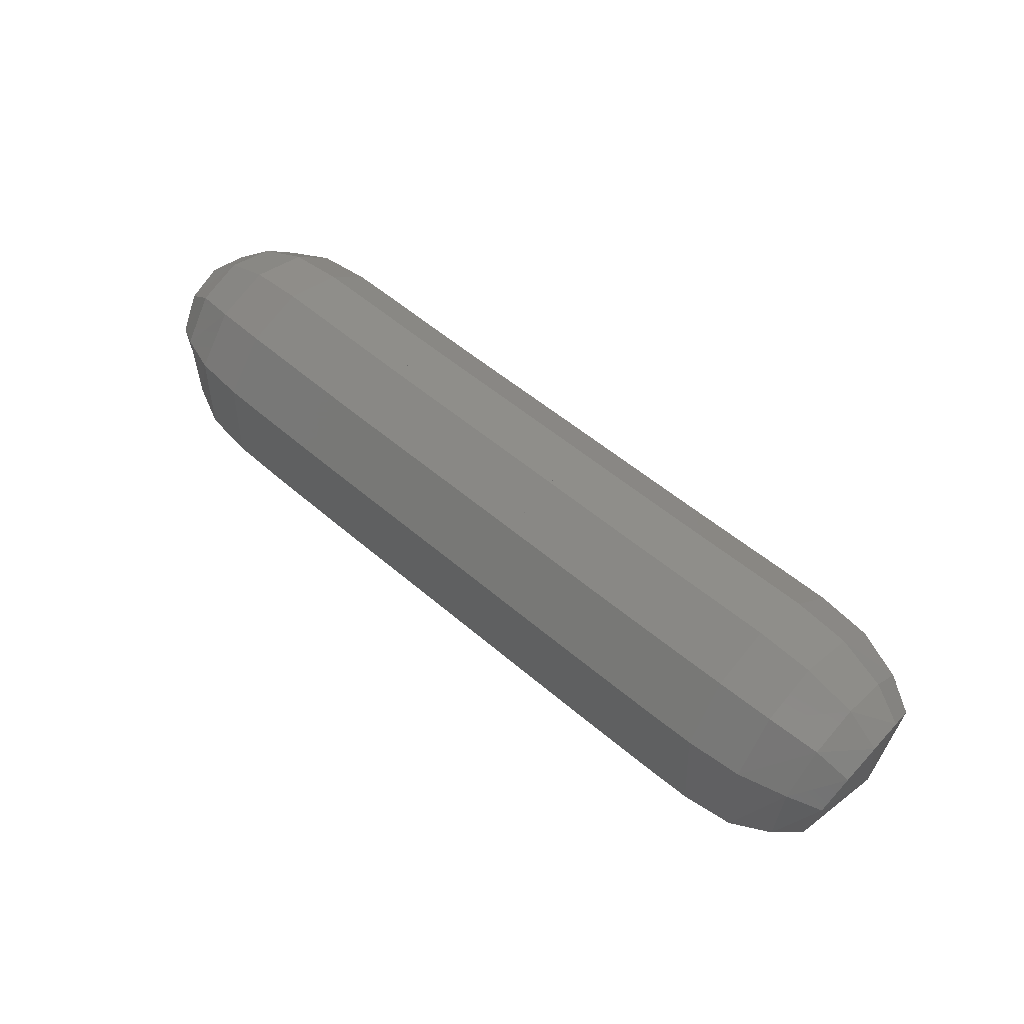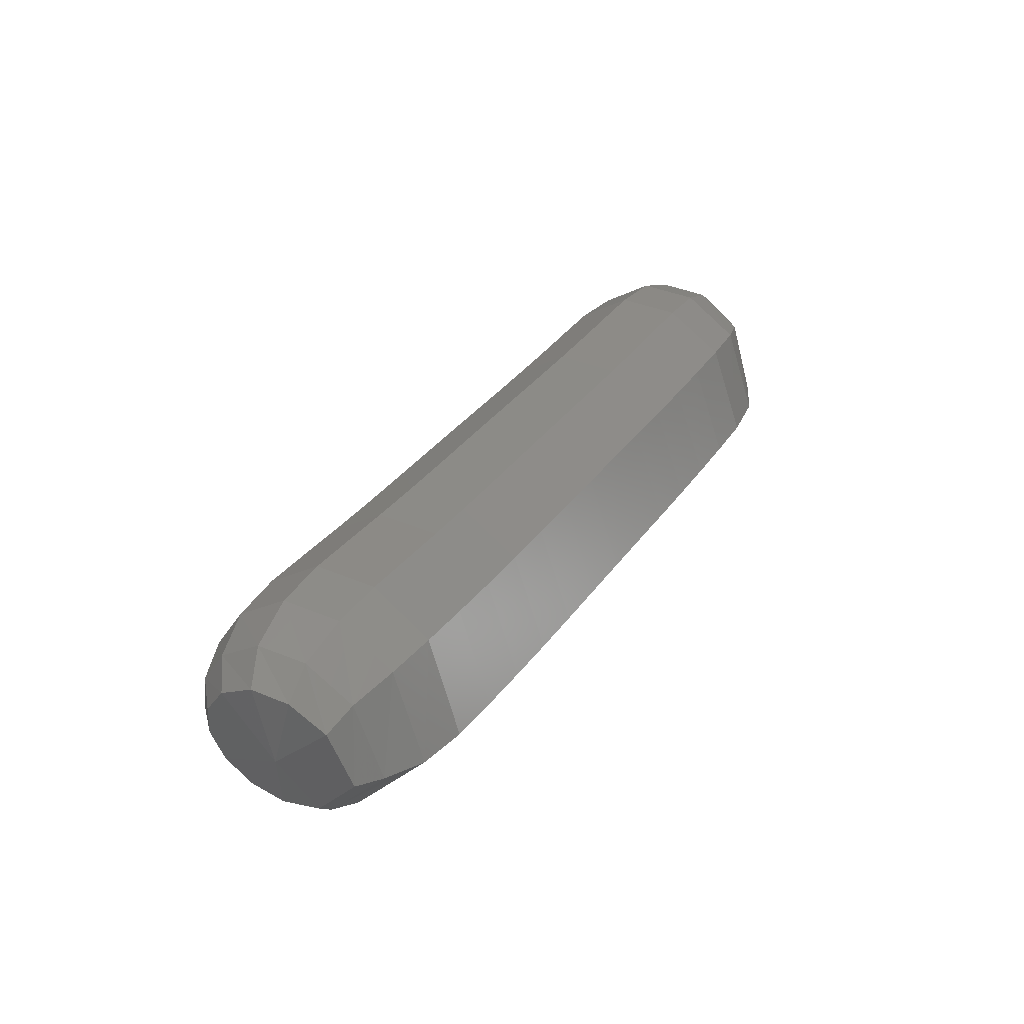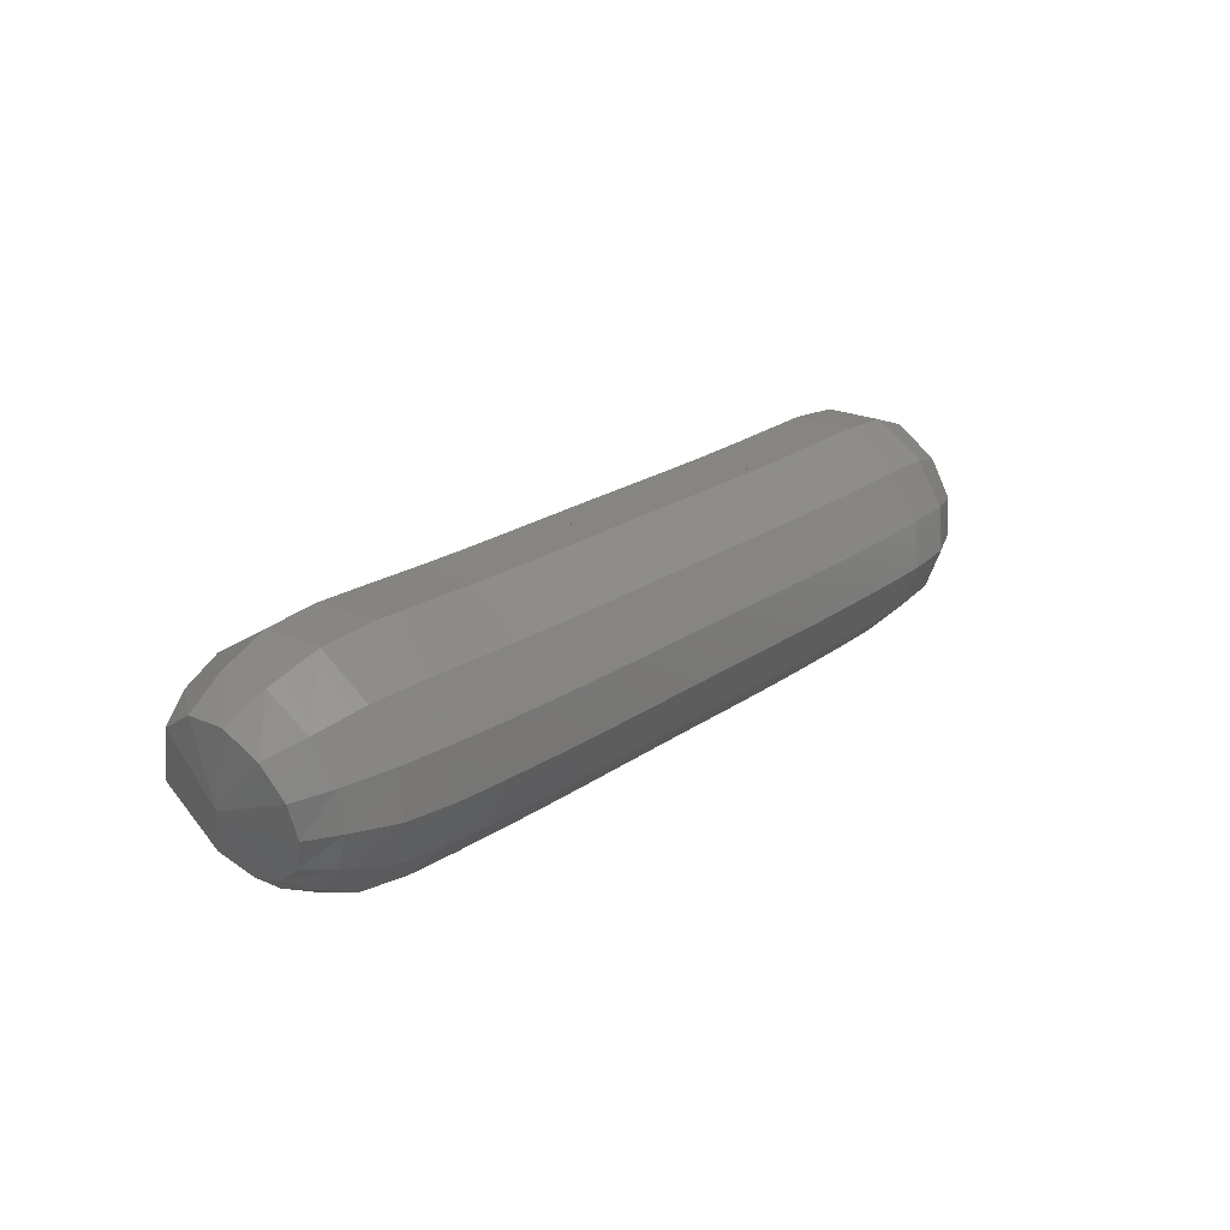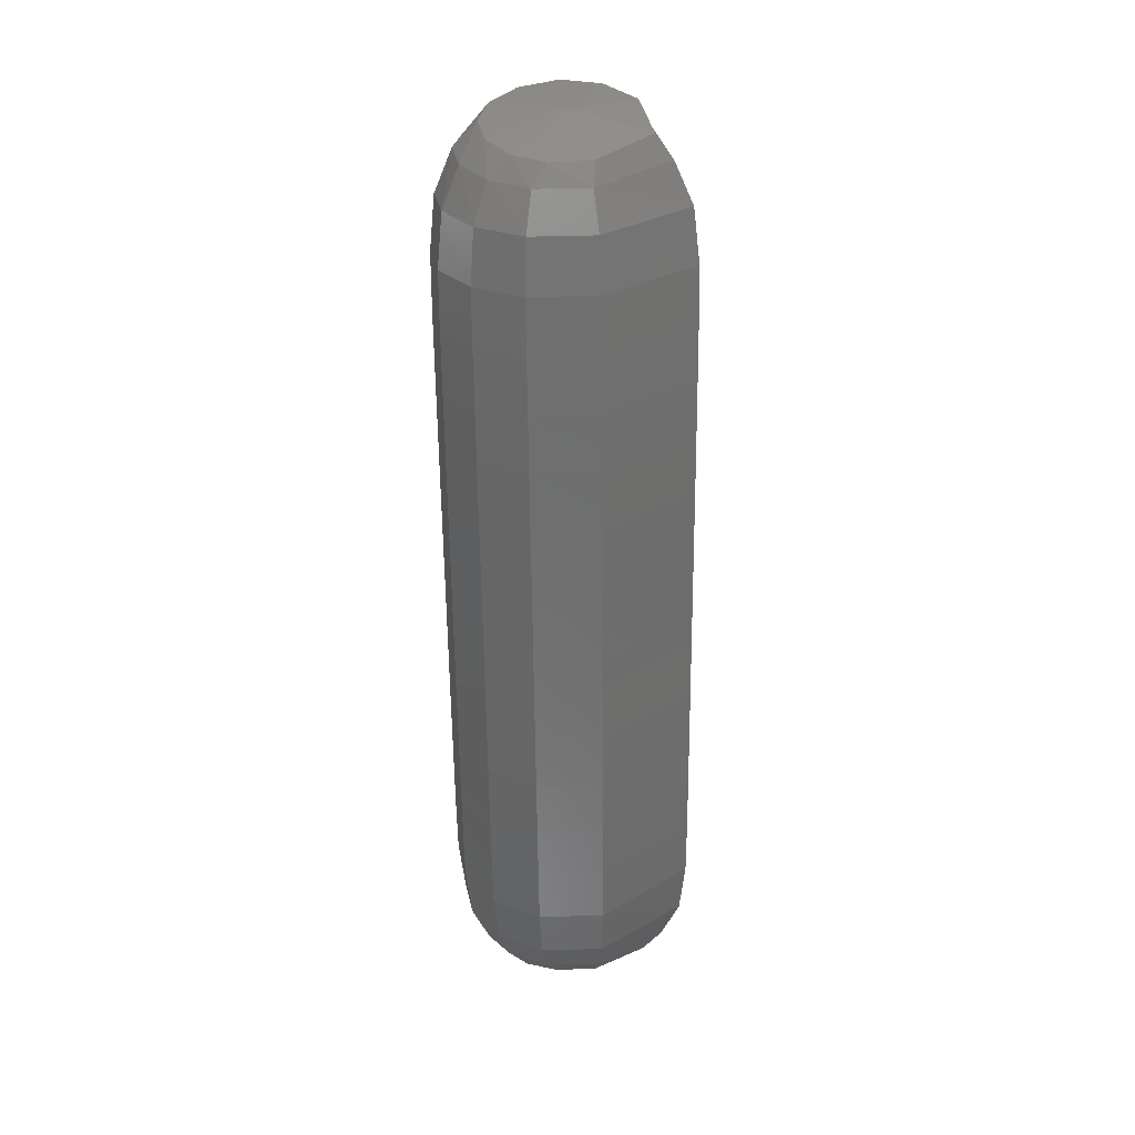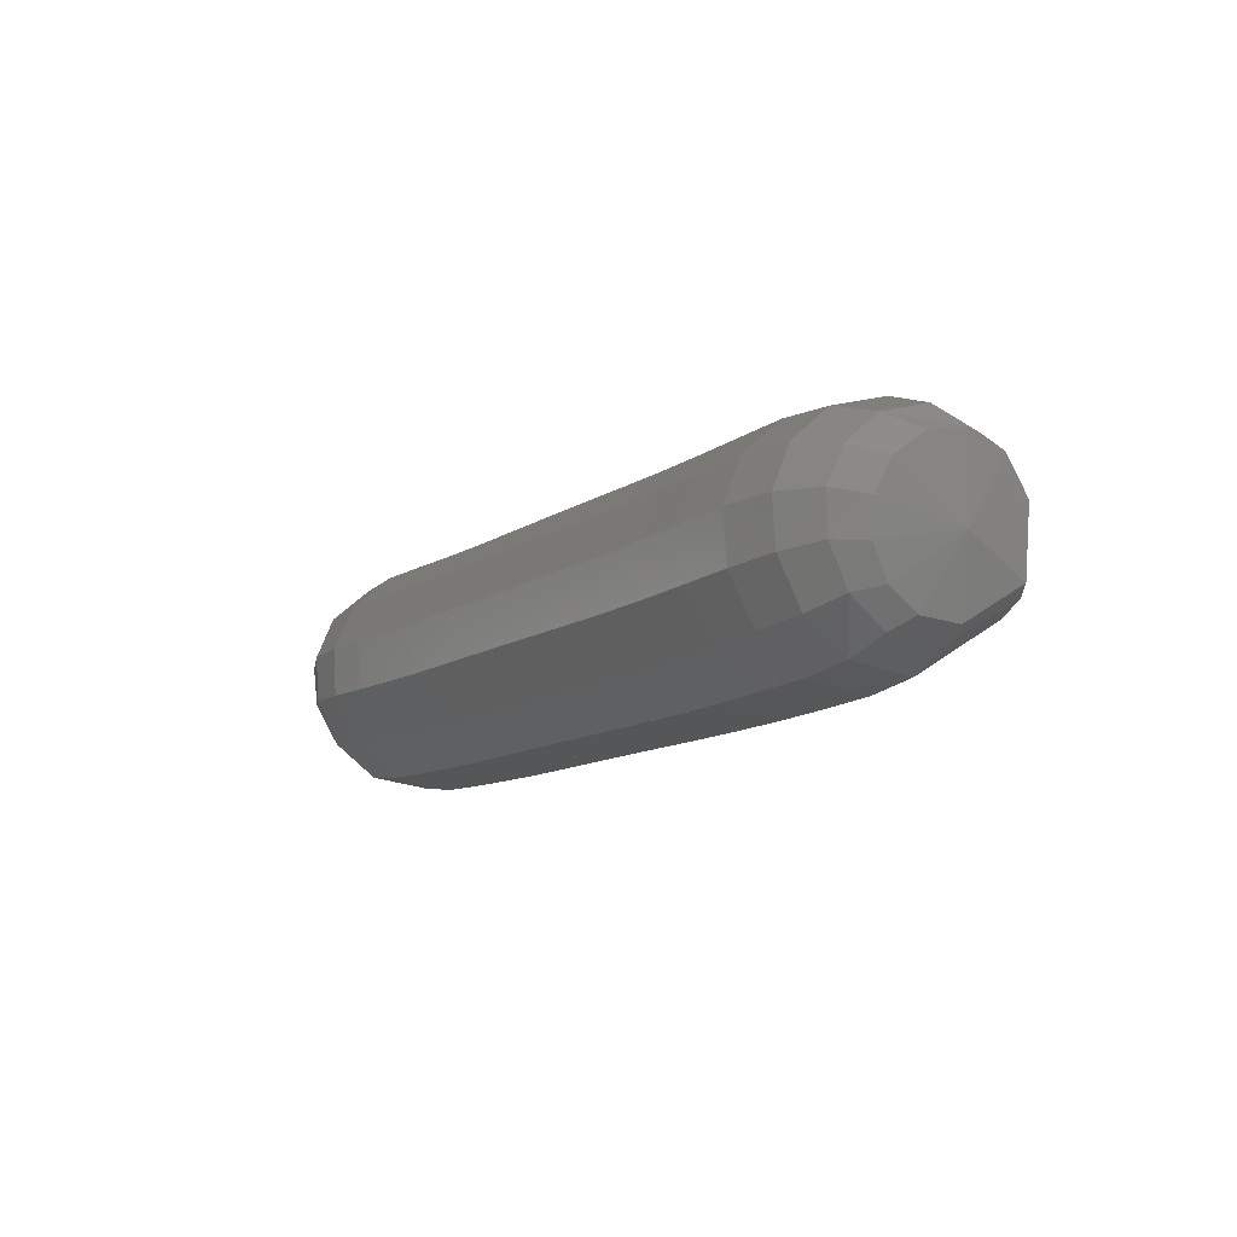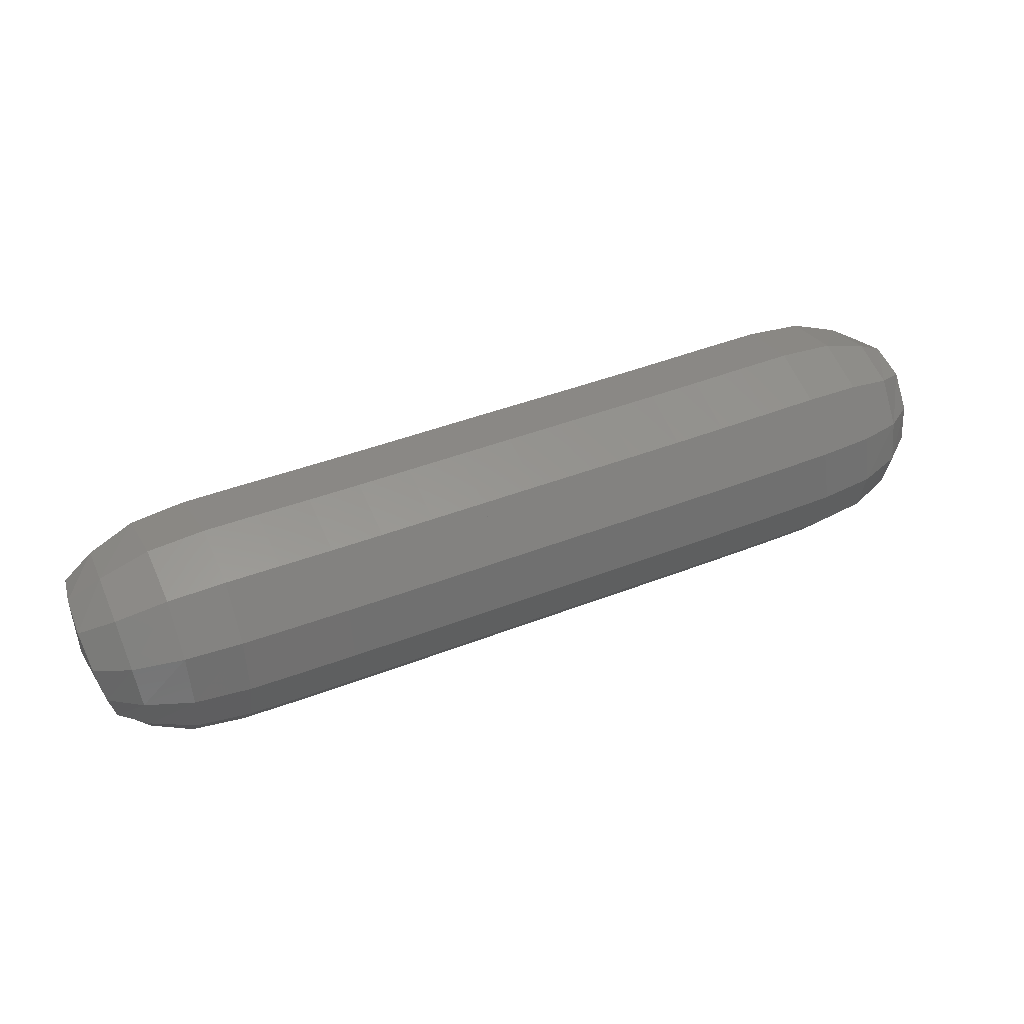
<metadata>
{"format":"stl","ext":"stl","renderer":"f3d","projection":"perspective","resolution":1024,"background":"white","views":[{"elev":68.7,"azim":-137.8,"up":"+Y"},{"elev":17.2,"azim":119.0,"up":"+Y"},{"elev":37.0,"azim":-50.5,"up":"+Y"},{"elev":-71.7,"azim":90.6,"up":"+Y"},{"elev":-26.3,"azim":56.6,"up":"+Y"},{"elev":72.0,"azim":-22.3,"up":"+Y"}]}
</metadata>
<code>
# stl→obj: 213 verts, 440 faces
v -84.67 -2.342 268.4
v -84.62 -2.409 268.1
v -84.63 -2.223 268.2
v -84.55 -2.432 268.1
v -84.53 -2.195 268.1
v -84.44 -2.474 268
v -84.38 -2.197 268.1
v -84.28 -2.517 268
v -84.21 -2.228 268.1
v -84.12 -2.559 268
v -84.05 -2.269 268.1
v -83.95 -2.6 268
v -83.88 -2.309 268.1
v -83.79 -2.639 268
v -83.72 -2.347 268.1
v -83.62 -2.676 268
v -83.55 -2.384 268.1
v -83.45 -2.713 268
v -83.38 -2.421 268.1
v -83.28 -2.75 268
v -83.21 -2.458 268.1
v -83.11 -2.788 268
v -83.04 -2.497 268.1
v -82.94 -2.826 268
v -82.87 -2.534 268.1
v -82.77 -2.863 268
v -82.71 -2.57 268.1
v -82.6 -2.896 268
v -82.55 -2.603 268.1
v -82.44 -2.928 268
v -82.38 -2.635 268.1
v -82.27 -2.959 268
v -82.21 -2.666 268.1
v -82.11 -2.985 268
v -82.05 -2.707 268.1
v -81.98 -2.995 268.1
v -81.92 -2.766 268.1
v -81.91 -3.002 268.1
v -81.84 -2.83 268.2
v -81.85 -2.954 268.4
v -84.63 -2.135 268.3
v -84.52 -2.084 268.3
v -84.35 -2.067 268.3
v -84.18 -2.093 268.2
v -84.01 -2.133 268.2
v -83.85 -2.173 268.2
v -83.69 -2.211 268.2
v -83.52 -2.247 268.2
v -83.36 -2.284 268.2
v -83.18 -2.322 268.2
v -83.01 -2.36 268.2
v -82.84 -2.398 268.2
v -82.68 -2.433 268.2
v -82.52 -2.466 268.2
v -82.36 -2.497 268.2
v -82.19 -2.529 268.2
v -82.02 -2.578 268.3
v -81.89 -2.659 268.3
v -81.81 -2.749 268.3
v -84.63 -2.11 268.4
v -84.51 -2.059 268.4
v -84.35 -2.036 268.4
v -84.17 -2.061 268.4
v -84 -2.102 268.4
v -83.84 -2.141 268.4
v -83.68 -2.179 268.4
v -83.52 -2.216 268.4
v -83.35 -2.252 268.4
v -83.18 -2.29 268.4
v -83.01 -2.328 268.4
v -82.84 -2.366 268.4
v -82.67 -2.401 268.4
v -82.51 -2.434 268.4
v -82.35 -2.465 268.4
v -82.18 -2.498 268.4
v -82.02 -2.547 268.4
v -81.88 -2.634 268.4
v -81.8 -2.726 268.4
v -84.63 -2.152 268.5
v -84.52 -2.122 268.6
v -84.36 -2.11 268.6
v -84.19 -2.138 268.6
v -84.02 -2.179 268.6
v -83.86 -2.219 268.6
v -83.7 -2.257 268.6
v -83.53 -2.293 268.6
v -83.37 -2.33 268.6
v -83.19 -2.368 268.6
v -83.02 -2.406 268.6
v -82.85 -2.444 268.6
v -82.69 -2.479 268.6
v -82.53 -2.512 268.6
v -82.37 -2.543 268.6
v -82.2 -2.576 268.6
v -82.03 -2.621 268.6
v -81.9 -2.695 268.6
v -81.81 -2.764 268.5
v -84.63 -2.233 268.6
v -84.53 -2.22 268.6
v -84.39 -2.226 268.7
v -84.22 -2.259 268.7
v -84.05 -2.3 268.7
v -83.89 -2.34 268.7
v -83.73 -2.378 268.7
v -83.56 -2.415 268.7
v -83.39 -2.452 268.7
v -83.22 -2.489 268.7
v -83.05 -2.528 268.7
v -82.88 -2.565 268.7
v -82.72 -2.601 268.7
v -82.55 -2.634 268.7
v -82.39 -2.666 268.7
v -82.22 -2.698 268.7
v -82.06 -2.737 268.7
v -81.93 -2.79 268.6
v -81.84 -2.839 268.6
v -84.63 -2.331 268.6
v -84.54 -2.331 268.7
v -84.41 -2.356 268.7
v -84.25 -2.394 268.7
v -84.09 -2.436 268.8
v -83.92 -2.476 268.8
v -83.76 -2.514 268.8
v -83.59 -2.552 268.8
v -83.42 -2.589 268.8
v -83.25 -2.626 268.8
v -83.08 -2.664 268.8
v -82.91 -2.702 268.8
v -82.74 -2.738 268.8
v -82.58 -2.772 268.8
v -82.41 -2.803 268.8
v -82.25 -2.834 268.8
v -82.08 -2.867 268.7
v -81.96 -2.898 268.7
v -81.88 -2.929 268.6
v -84.63 -2.429 268.6
v -84.56 -2.444 268.7
v -84.44 -2.488 268.7
v -84.29 -2.532 268.7
v -84.12 -2.574 268.7
v -83.96 -2.615 268.7
v -83.79 -2.654 268.7
v -83.62 -2.691 268.7
v -83.45 -2.728 268.7
v -83.28 -2.766 268.7
v -83.11 -2.803 268.7
v -82.94 -2.841 268.7
v -82.77 -2.878 268.7
v -82.61 -2.912 268.7
v -82.44 -2.944 268.7
v -82.27 -2.974 268.7
v -82.11 -2.999 268.7
v -81.99 -3.007 268.7
v -81.92 -3.02 268.6
v -84.62 -2.511 268.5
v -84.57 -2.546 268.6
v -84.47 -2.607 268.6
v -84.32 -2.656 268.6
v -84.15 -2.699 268.6
v -83.99 -2.739 268.6
v -83.82 -2.779 268.6
v -83.65 -2.817 268.6
v -83.48 -2.854 268.6
v -83.31 -2.891 268.6
v -83.14 -2.929 268.6
v -82.97 -2.966 268.6
v -82.8 -3.003 268.6
v -82.63 -3.037 268.6
v -82.46 -3.07 268.6
v -82.29 -3.1 268.6
v -82.14 -3.118 268.6
v -82.02 -3.106 268.6
v -81.95 -3.096 268.5
v -84.62 -2.555 268.4
v -84.57 -2.608 268.5
v -84.48 -2.679 268.5
v -84.34 -2.732 268.5
v -84.17 -2.774 268.5
v -84 -2.815 268.5
v -83.84 -2.855 268.5
v -83.67 -2.893 268.5
v -83.5 -2.93 268.5
v -83.33 -2.967 268.5
v -83.16 -3.005 268.5
v -82.99 -3.043 268.5
v -82.82 -3.08 268.5
v -82.65 -3.114 268.5
v -82.48 -3.146 268.5
v -82.31 -3.176 268.5
v -82.15 -3.19 268.5
v -82.03 -3.166 268.5
v -81.97 -3.137 268.4
v -84.62 -2.546 268.3
v -84.57 -2.604 268.3
v -84.48 -2.675 268.3
v -84.34 -2.727 268.3
v -84.17 -2.77 268.3
v -84 -2.811 268.3
v -83.84 -2.85 268.3
v -83.66 -2.888 268.3
v -83.49 -2.925 268.3
v -83.32 -2.962 268.3
v -83.16 -3 268.3
v -82.99 -3.038 268.3
v -82.82 -3.075 268.3
v -82.65 -3.109 268.3
v -82.48 -3.147 268.5
v -82.48 -3.142 268.3
v -82.31 -3.172 268.3
v -82.15 -3.191 268.5
v -82.15 -3.186 268.3
v -82.03 -3.162 268.3
v -81.97 -3.128 268.3
f 1 1 2
f 2 1 3
f 2 3 4
f 4 3 5
f 4 5 6
f 6 5 7
f 6 7 8
f 8 7 9
f 8 9 10
f 10 9 11
f 10 11 12
f 12 11 13
f 12 13 14
f 14 13 15
f 14 15 16
f 16 15 17
f 16 17 18
f 18 17 19
f 18 19 20
f 20 19 21
f 20 21 22
f 22 21 23
f 22 23 24
f 24 23 25
f 24 25 26
f 26 25 27
f 26 27 28
f 28 27 29
f 28 29 30
f 30 29 31
f 30 31 32
f 32 31 33
f 32 33 34
f 34 33 35
f 34 35 36
f 36 35 37
f 36 37 38
f 38 37 39
f 38 39 40
f 40 39 40
f 1 1 3
f 3 1 41
f 3 41 5
f 5 41 42
f 5 42 7
f 7 42 43
f 7 43 9
f 9 43 44
f 9 44 11
f 11 44 45
f 11 45 13
f 13 45 46
f 13 46 15
f 15 46 47
f 15 47 17
f 17 47 48
f 17 48 19
f 19 48 49
f 19 49 21
f 21 49 50
f 21 50 23
f 23 50 51
f 23 51 25
f 25 51 52
f 25 52 27
f 27 52 53
f 27 53 29
f 29 53 54
f 29 54 31
f 31 54 55
f 31 55 33
f 33 55 56
f 33 56 35
f 35 56 57
f 35 57 37
f 37 57 58
f 37 58 39
f 39 58 59
f 39 59 40
f 40 59 40
f 1 1 41
f 41 1 60
f 41 60 42
f 42 60 61
f 42 61 43
f 43 61 62
f 43 62 44
f 44 62 63
f 44 63 45
f 45 63 64
f 45 64 46
f 46 64 65
f 46 65 47
f 47 65 66
f 47 66 48
f 48 66 67
f 48 67 49
f 49 67 68
f 49 68 50
f 50 68 69
f 50 69 51
f 51 69 70
f 51 70 52
f 52 70 71
f 52 71 53
f 53 71 72
f 53 72 54
f 54 72 73
f 54 73 55
f 55 73 74
f 55 74 56
f 56 74 75
f 56 75 57
f 57 75 76
f 57 76 58
f 58 76 77
f 58 77 59
f 59 77 78
f 59 78 40
f 40 78 40
f 1 1 60
f 60 1 79
f 60 79 61
f 61 79 80
f 61 80 62
f 62 80 81
f 62 81 63
f 63 81 82
f 63 82 64
f 64 82 83
f 64 83 65
f 65 83 84
f 65 84 66
f 66 84 85
f 66 85 67
f 67 85 86
f 67 86 68
f 68 86 87
f 68 87 69
f 69 87 88
f 69 88 70
f 70 88 89
f 70 89 71
f 71 89 90
f 71 90 72
f 72 90 91
f 72 91 73
f 73 91 92
f 73 92 74
f 74 92 93
f 74 93 75
f 75 93 94
f 75 94 76
f 76 94 95
f 76 95 77
f 77 95 96
f 77 96 78
f 78 96 97
f 78 97 40
f 40 97 40
f 1 1 79
f 79 1 98
f 79 98 80
f 80 98 99
f 80 99 81
f 81 99 100
f 81 100 82
f 82 100 101
f 82 101 83
f 83 101 102
f 83 102 84
f 84 102 103
f 84 103 85
f 85 103 104
f 85 104 86
f 86 104 105
f 86 105 87
f 87 105 106
f 87 106 88
f 88 106 107
f 88 107 89
f 89 107 108
f 89 108 90
f 90 108 109
f 90 109 91
f 91 109 110
f 91 110 92
f 92 110 111
f 92 111 93
f 93 111 112
f 93 112 94
f 94 112 113
f 94 113 95
f 95 113 114
f 95 114 96
f 96 114 115
f 96 115 97
f 97 115 116
f 97 116 40
f 40 116 40
f 1 1 98
f 98 1 117
f 98 117 99
f 99 117 118
f 99 118 100
f 100 118 119
f 100 119 101
f 101 119 120
f 101 120 102
f 102 120 121
f 102 121 103
f 103 121 122
f 103 122 104
f 104 122 123
f 104 123 105
f 105 123 124
f 105 124 106
f 106 124 125
f 106 125 107
f 107 125 126
f 107 126 108
f 108 126 127
f 108 127 109
f 109 127 128
f 109 128 110
f 110 128 129
f 110 129 111
f 111 129 130
f 111 130 112
f 112 130 131
f 112 131 113
f 113 131 132
f 113 132 114
f 114 132 133
f 114 133 115
f 115 133 134
f 115 134 116
f 116 134 135
f 116 135 40
f 40 135 40
f 1 1 117
f 117 1 136
f 117 136 118
f 118 136 137
f 118 137 119
f 119 137 138
f 119 138 120
f 120 138 139
f 120 139 121
f 121 139 140
f 121 140 122
f 122 140 141
f 122 141 123
f 123 141 142
f 123 142 124
f 124 142 143
f 124 143 125
f 125 143 144
f 125 144 126
f 126 144 145
f 126 145 127
f 127 145 146
f 127 146 128
f 128 146 147
f 128 147 129
f 129 147 148
f 129 148 130
f 130 148 149
f 130 149 131
f 131 149 150
f 131 150 132
f 132 150 151
f 132 151 133
f 133 151 152
f 133 152 134
f 134 152 153
f 134 153 135
f 135 153 154
f 135 154 40
f 40 154 40
f 1 1 136
f 136 1 155
f 136 155 137
f 137 155 156
f 137 156 138
f 138 156 157
f 138 157 139
f 139 157 158
f 139 158 140
f 140 158 159
f 140 159 141
f 141 159 160
f 141 160 142
f 142 160 161
f 142 161 143
f 143 161 162
f 143 162 144
f 144 162 163
f 144 163 145
f 145 163 164
f 145 164 146
f 146 164 165
f 146 165 147
f 147 165 166
f 147 166 148
f 148 166 167
f 148 167 149
f 149 167 168
f 149 168 150
f 150 168 169
f 150 169 151
f 151 169 170
f 151 170 152
f 152 170 171
f 152 171 153
f 153 171 172
f 153 172 154
f 154 172 173
f 154 173 40
f 40 173 40
f 1 1 155
f 155 1 174
f 155 174 156
f 156 174 175
f 156 175 157
f 157 175 176
f 157 176 158
f 158 176 177
f 158 177 159
f 159 177 178
f 159 178 160
f 160 178 179
f 160 179 161
f 161 179 180
f 161 180 162
f 162 180 181
f 162 181 163
f 163 181 182
f 163 182 164
f 164 182 183
f 164 183 165
f 165 183 184
f 165 184 166
f 166 184 185
f 166 185 167
f 167 185 186
f 167 186 168
f 168 186 187
f 168 187 169
f 169 187 188
f 169 188 170
f 170 188 189
f 170 189 171
f 171 189 190
f 171 190 172
f 172 190 191
f 172 191 173
f 173 191 192
f 173 192 40
f 40 192 40
f 1 1 174
f 174 1 193
f 174 193 175
f 175 193 194
f 175 194 176
f 176 194 195
f 176 195 177
f 177 195 196
f 177 196 178
f 178 196 197
f 178 197 179
f 179 197 198
f 179 198 180
f 180 198 199
f 180 199 181
f 181 199 200
f 181 200 182
f 182 200 201
f 182 201 183
f 183 201 202
f 183 202 184
f 184 202 203
f 184 203 185
f 185 203 204
f 185 204 186
f 186 204 205
f 186 205 187
f 187 205 206
f 187 206 207
f 207 206 208
f 207 208 189
f 189 208 209
f 189 209 210
f 210 209 211
f 210 211 191
f 191 211 212
f 191 212 192
f 192 212 213
f 192 213 40
f 40 213 40
f 1 1 193
f 193 1 2
f 193 2 194
f 194 2 4
f 194 4 195
f 195 4 6
f 195 6 196
f 196 6 8
f 196 8 197
f 197 8 10
f 197 10 198
f 198 10 12
f 198 12 199
f 199 12 14
f 199 14 200
f 200 14 16
f 200 16 201
f 201 16 18
f 201 18 202
f 202 18 20
f 202 20 203
f 203 20 22
f 203 22 204
f 204 22 24
f 204 24 205
f 205 24 26
f 205 26 206
f 206 26 28
f 206 28 208
f 208 28 30
f 208 30 209
f 209 30 32
f 209 32 211
f 211 32 34
f 211 34 212
f 212 34 36
f 212 36 213
f 213 36 38
f 213 38 40
f 40 38 40

</code>
